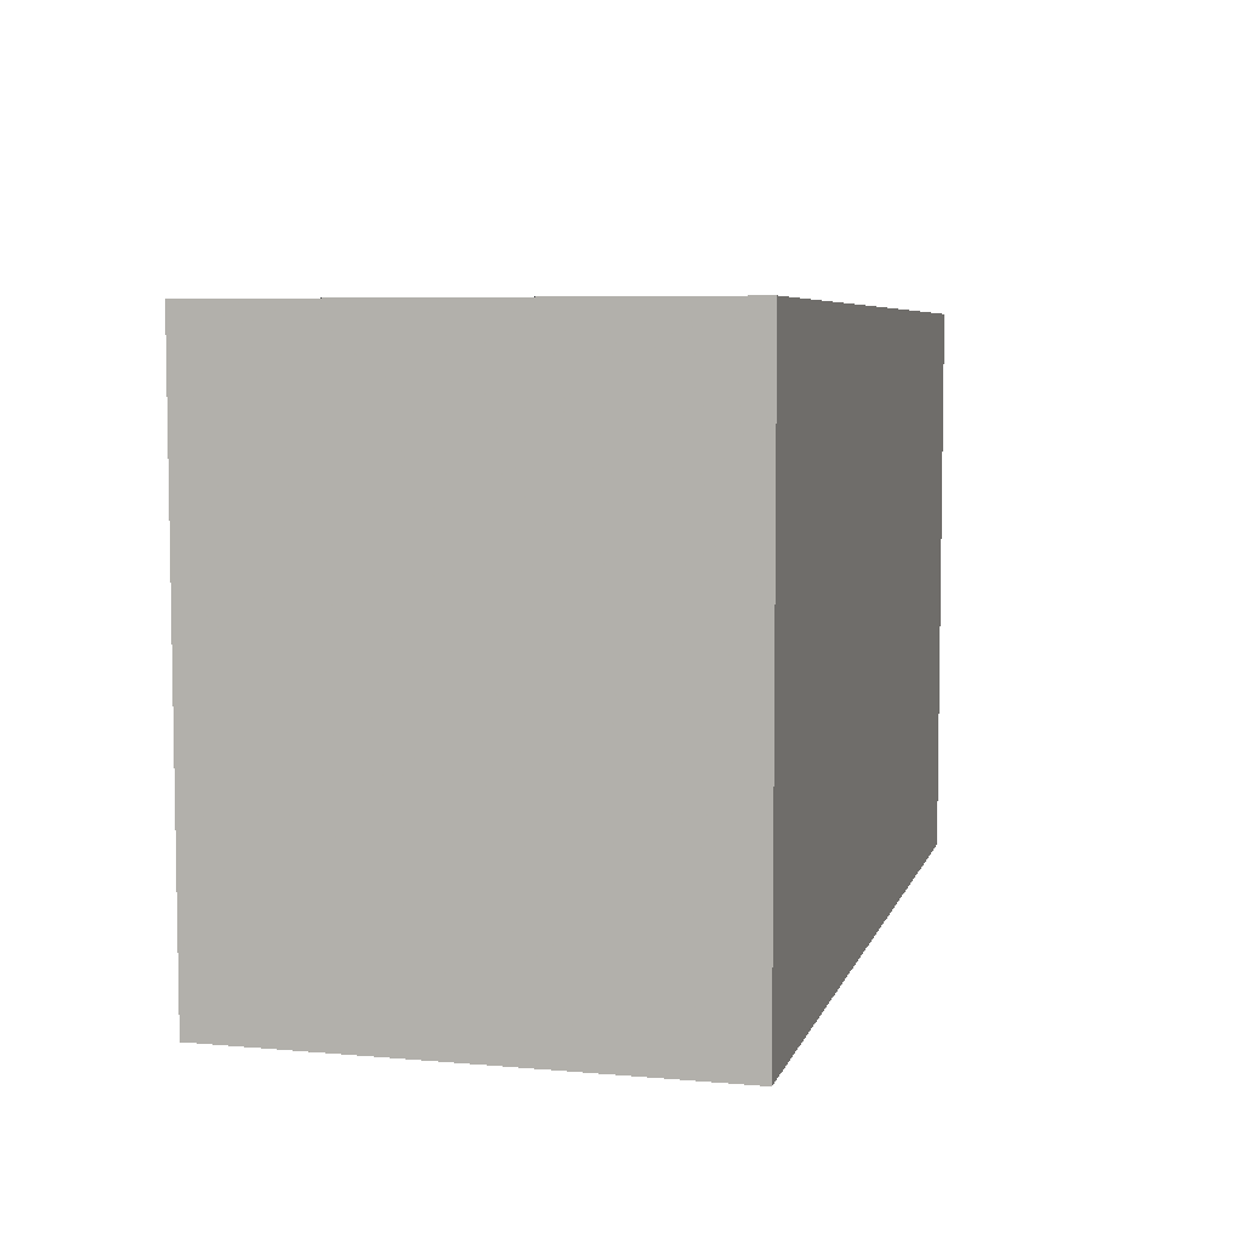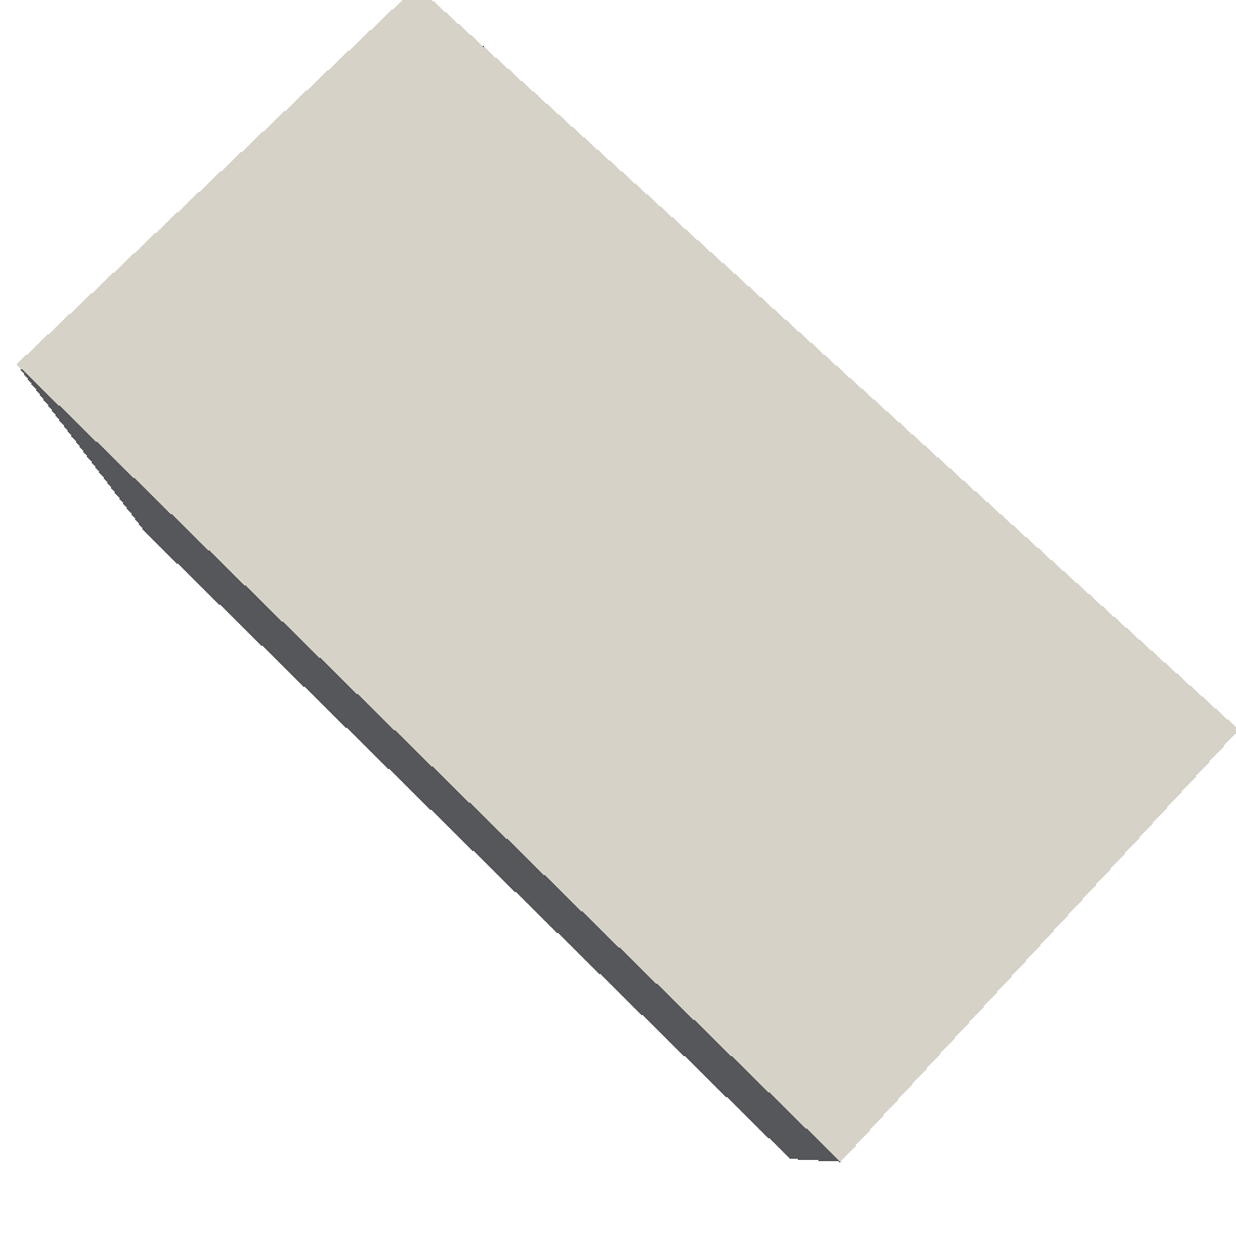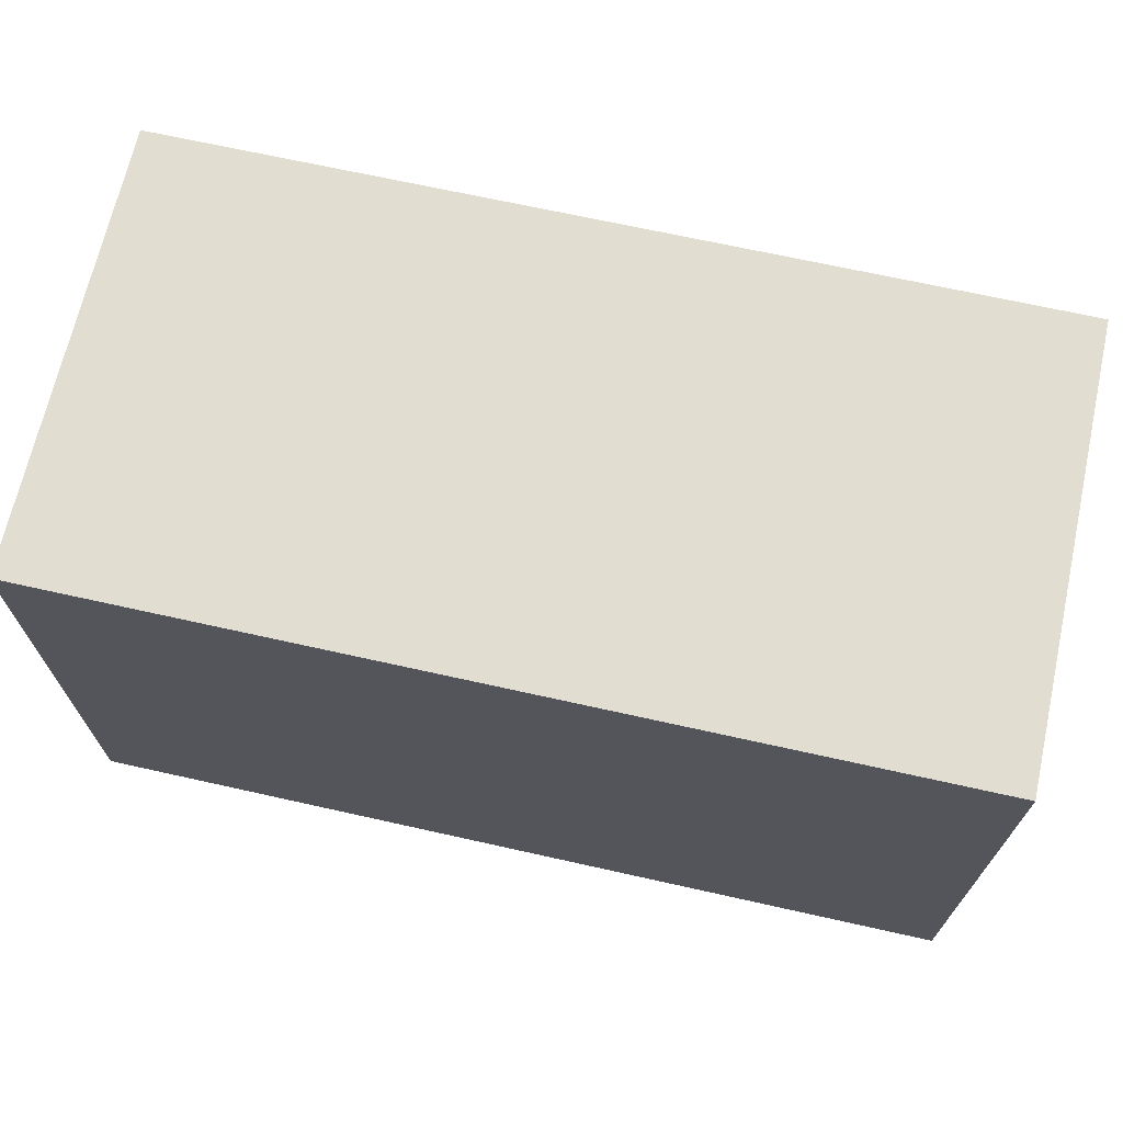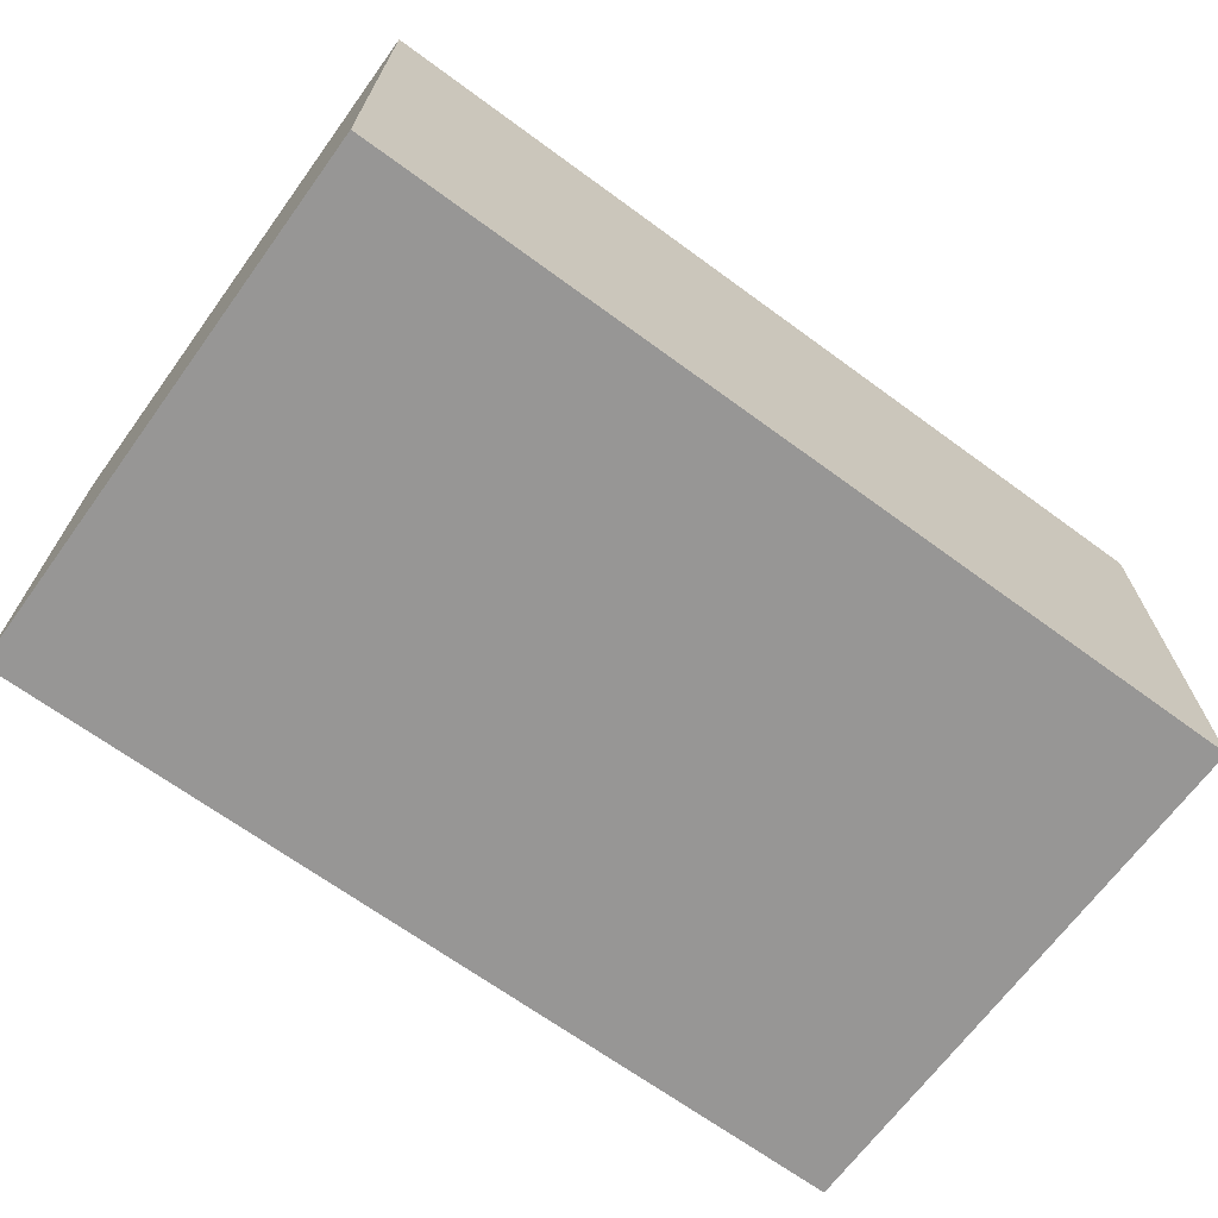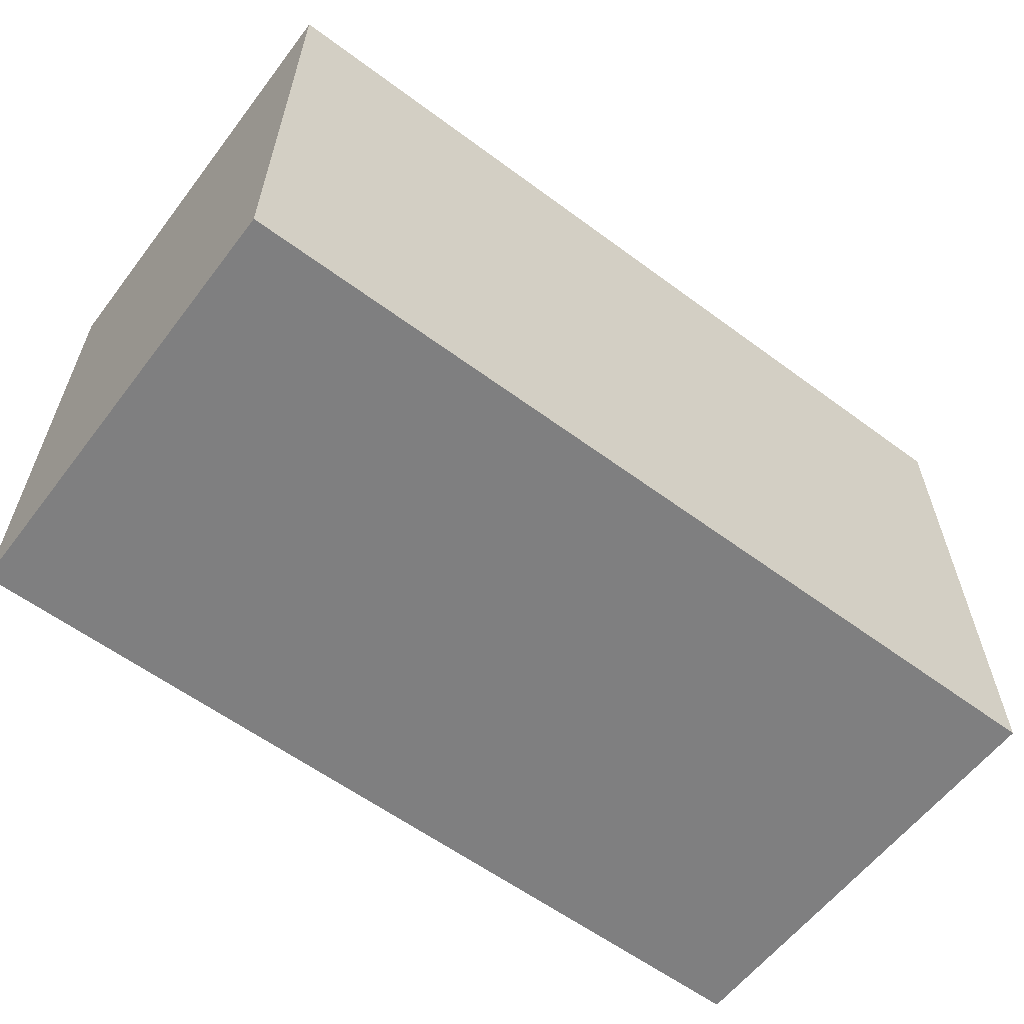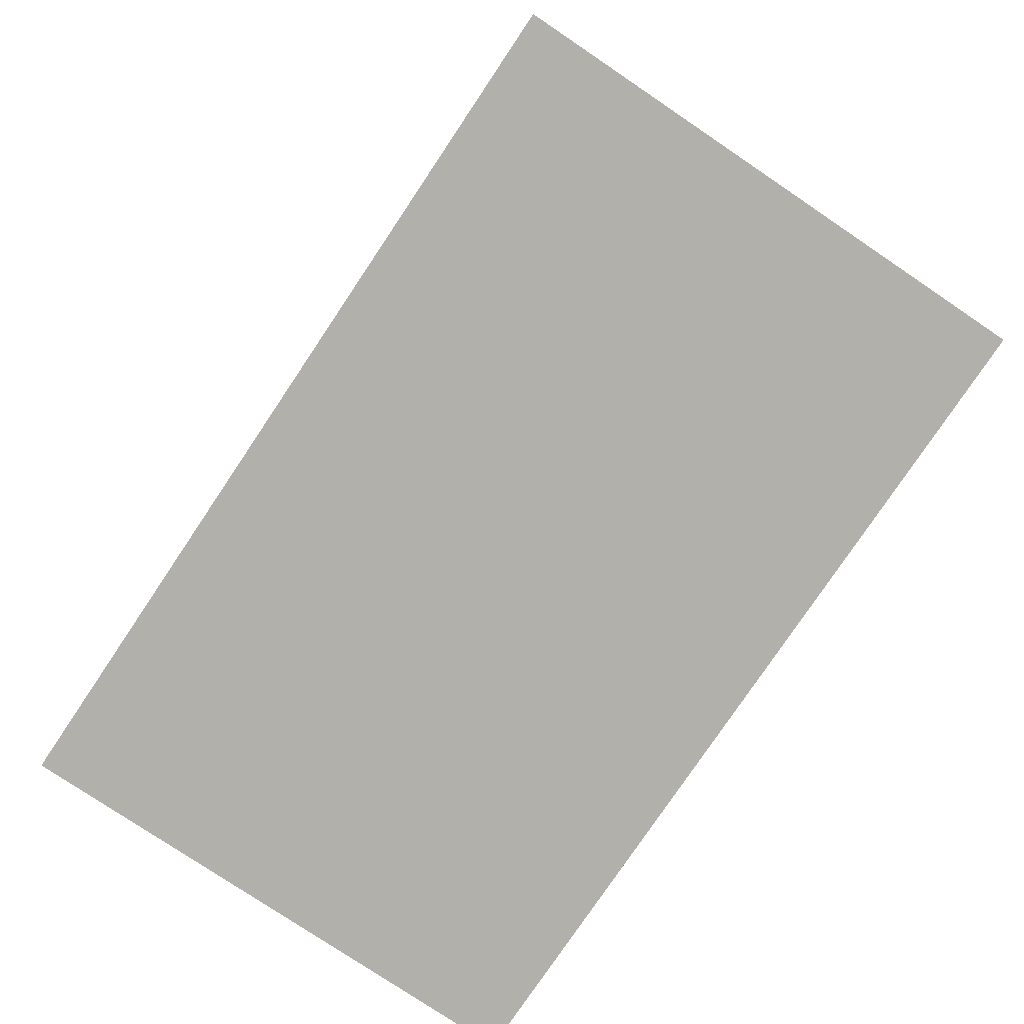
<metadata>
{"format":"obj","ext":"obj","renderer":"f3d","projection":"perspective","resolution":1024,"background":"white","views":[{"elev":6.2,"azim":104.6,"up":"+Z"},{"elev":77.9,"azim":-136.1,"up":"+Z"},{"elev":68.7,"azim":-167.4,"up":"+Z"},{"elev":-68.0,"azim":143.8,"up":"+Y"},{"elev":-59.7,"azim":142.8,"up":"+Z"},{"elev":-78.5,"azim":-123.9,"up":"+Y"}]}
</metadata>
<code>
v -0.04742 -0.02395 -0.0293
v -0.04742 -0.02395 0.0293
v -0.04742 0.02395 -0.0293
v -0.04742 0.02395 0.0293
v 0.04742 -0.02395 -0.0293
v 0.04742 -0.02395 0.0293
v 0.04742 0.02395 -0.0293
v 0.04742 0.02395 0.0293
f 2 4 1
f 5 2 1
f 1 4 3
f 3 5 1
f 2 8 4
f 6 2 5
f 6 8 2
f 4 8 3
f 7 5 3
f 3 8 7
f 7 6 5
f 8 6 7

</code>
